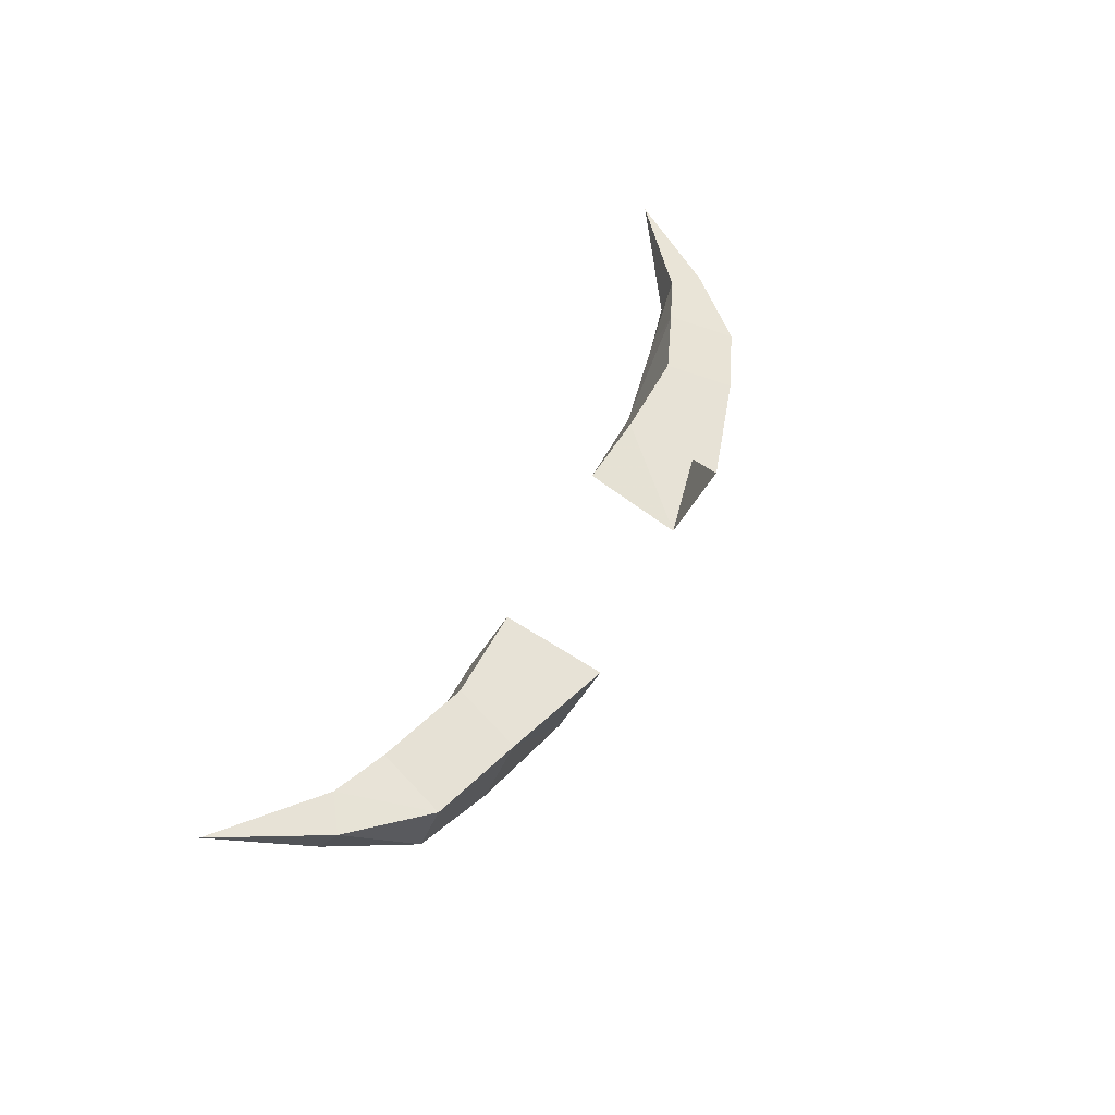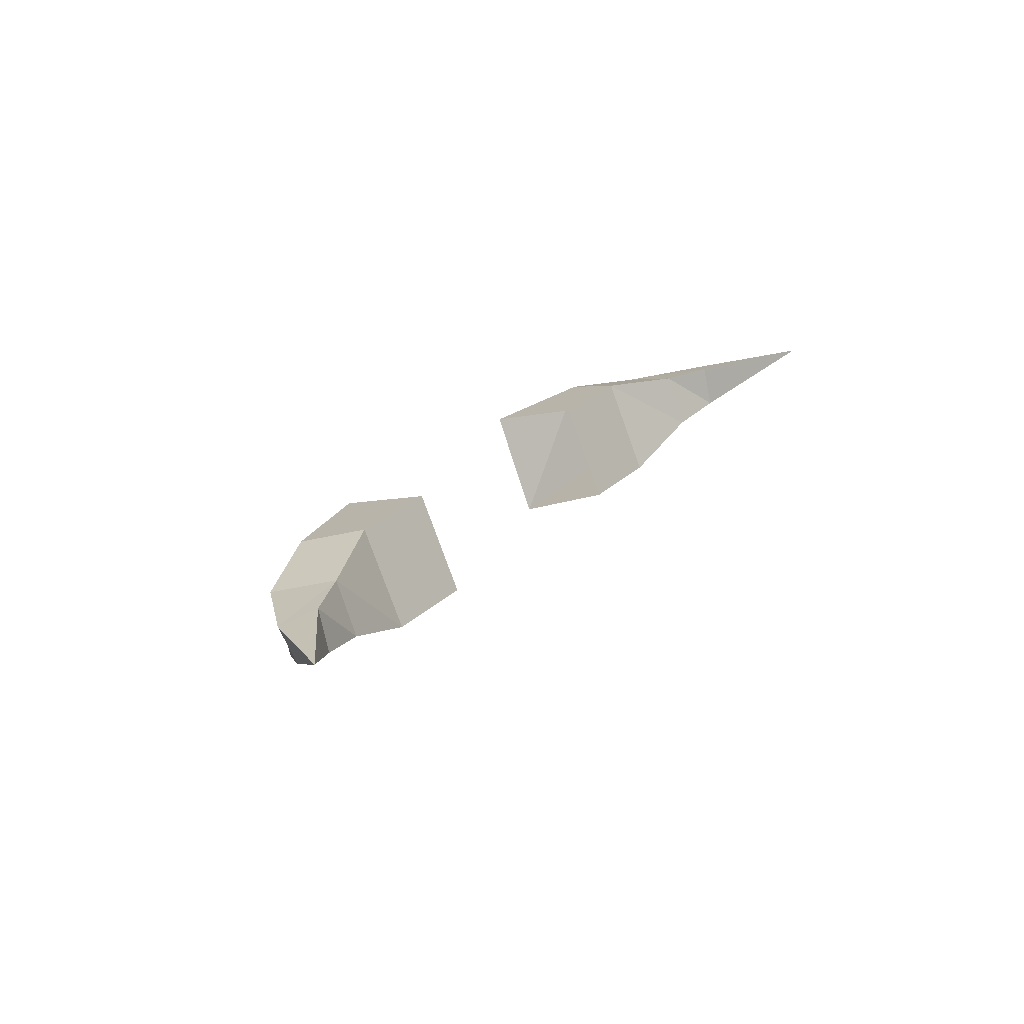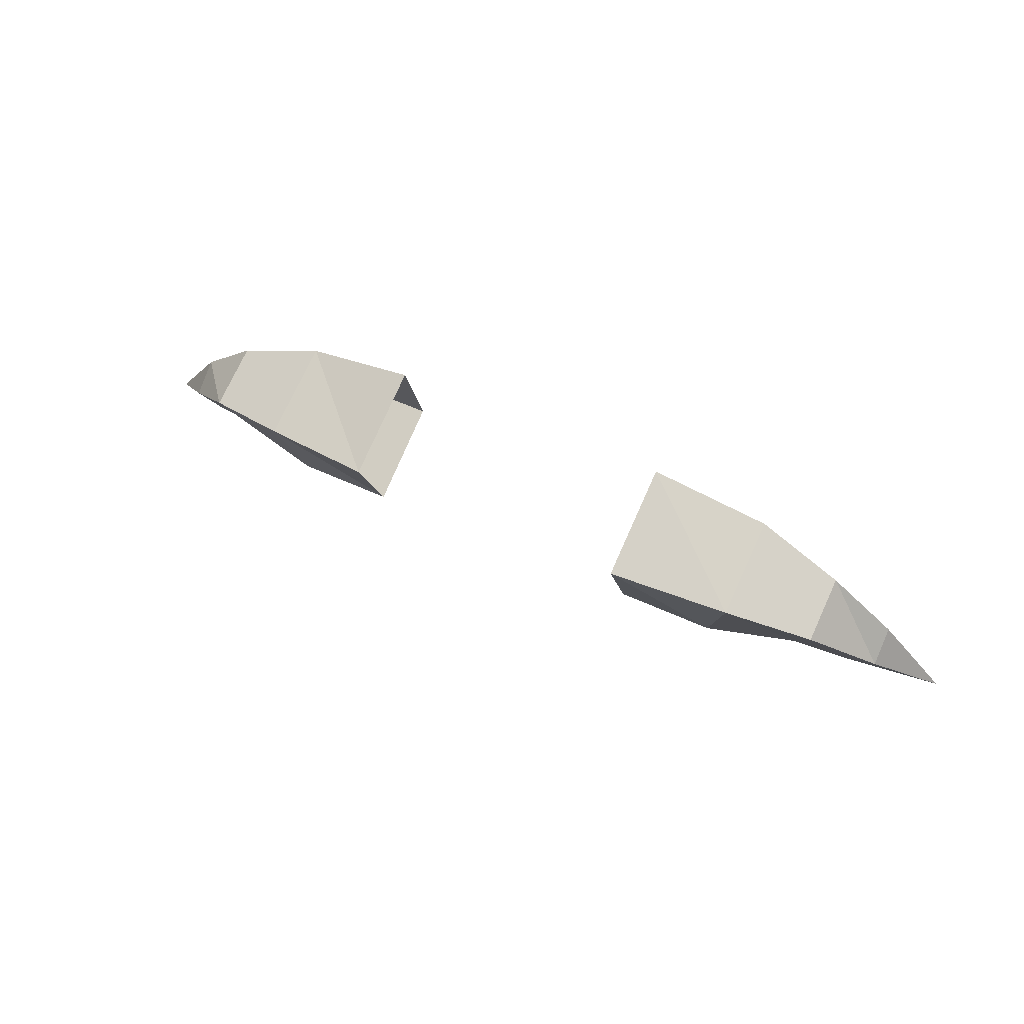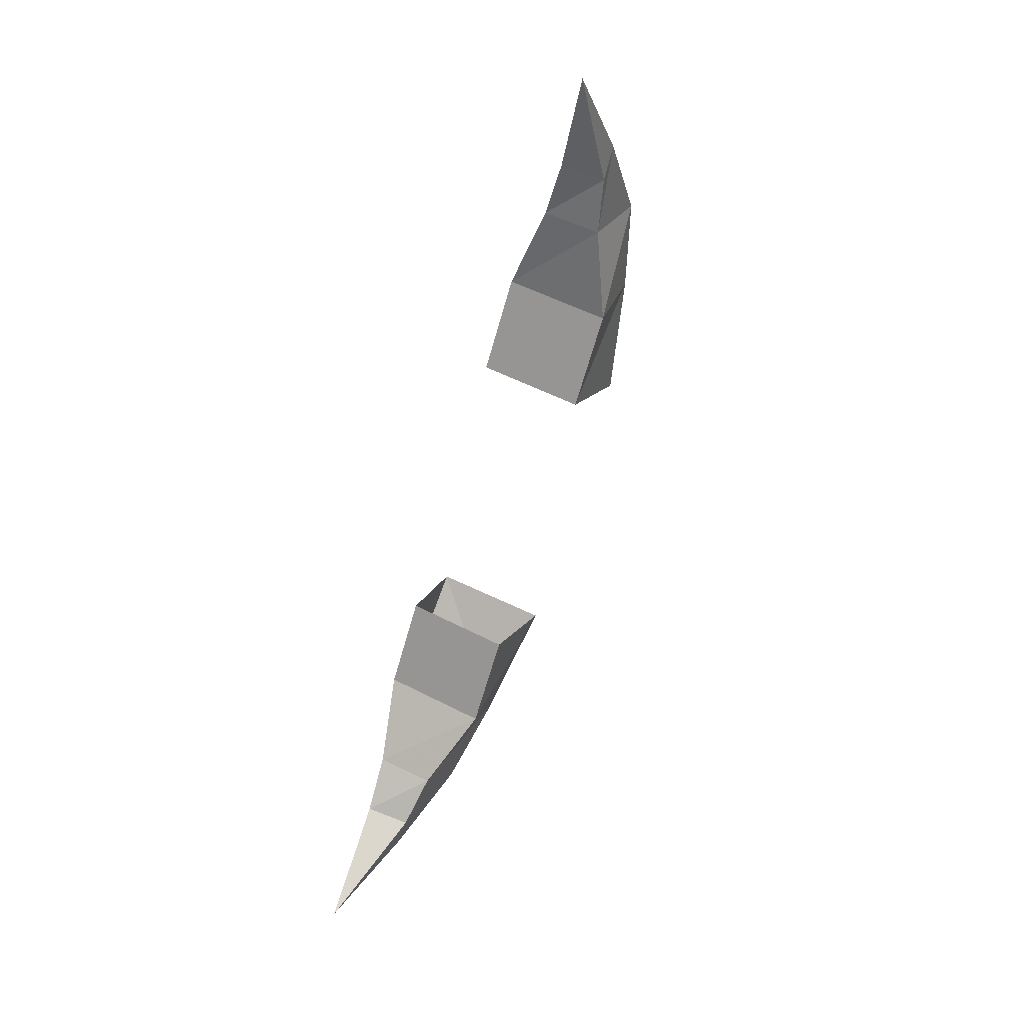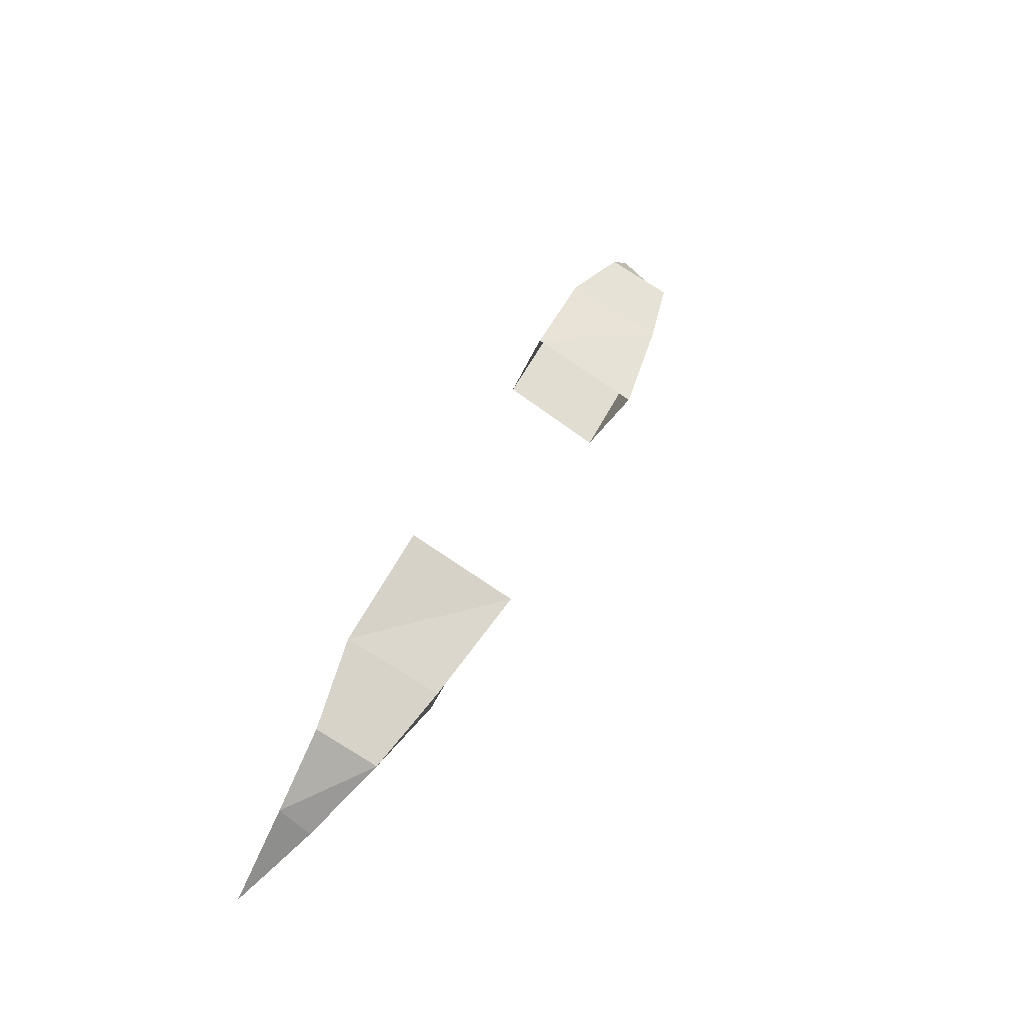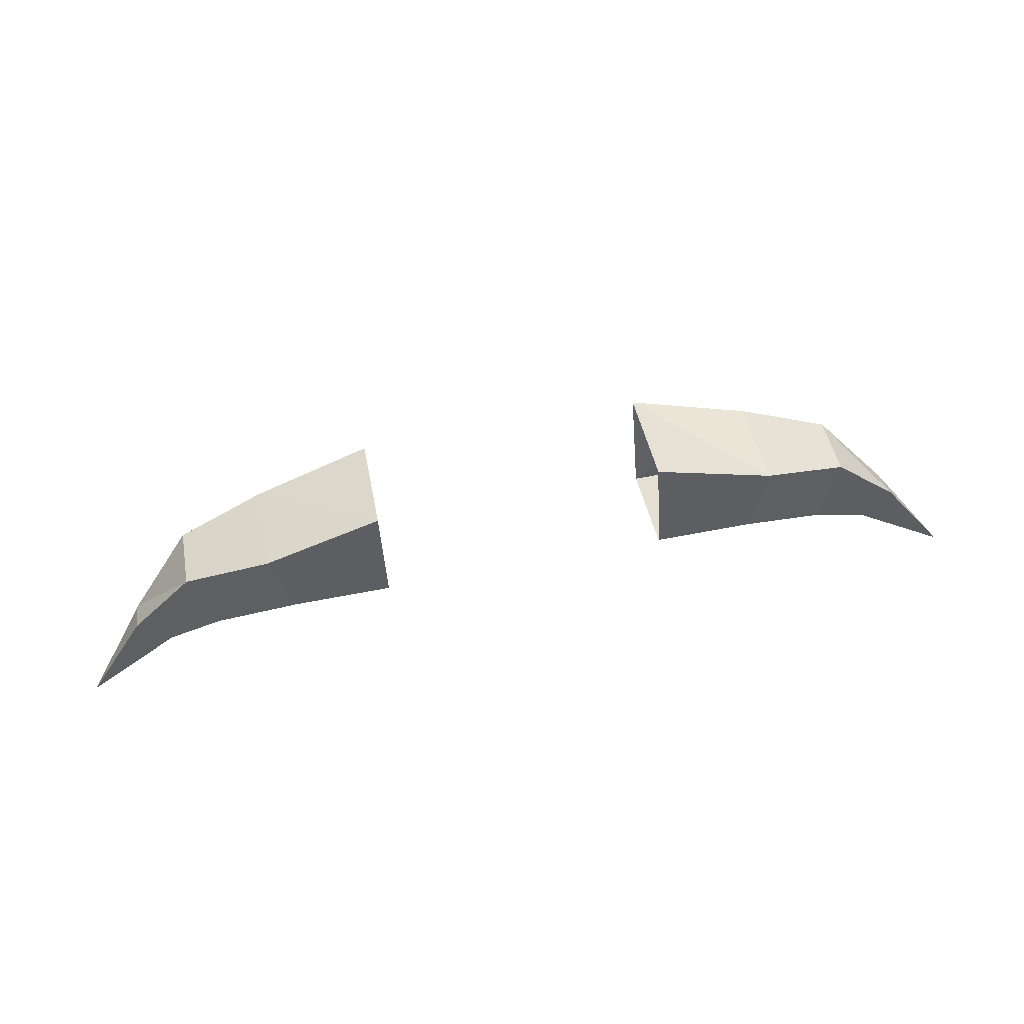
<metadata>
{"format":"obj","ext":"obj","renderer":"f3d","projection":"perspective","resolution":1024,"background":"white","views":[{"elev":48.0,"azim":-64.8,"up":"+Y"},{"elev":24.7,"azim":123.2,"up":"+Y"},{"elev":54.3,"azim":26.2,"up":"+Z"},{"elev":-67.2,"azim":-106.0,"up":"+Z"},{"elev":53.0,"azim":-63.9,"up":"+Z"},{"elev":64.1,"azim":169.0,"up":"+Z"}]}
</metadata>
<code>
o npc/plagued_cow
v 24 -123 -89
v 24 -132 -93
v 15 -132 -93
v 15 -123 -89
v 26 -125 -83
v 34 -126 -86
v 32 -124 -92
v 32 -129 -94
v 26 -134 -86
v 15 -136 -84
v 15 -126 -80
v 34 -132 -88
v 37 -128 -95
v 40 -128 -94
v 40 -125 -92
v 37 -124 -94
v 46 -123 -101
v -12 -123 -89
v -12 -132 -93
v -21 -132 -93
v -21 -123 -89
v -12 -126 -80
v -23 -125 -83
v -12 -136 -84
v -23 -134 -86
v -31 -132 -88
v -29 -129 -94
v -29 -124 -92
v -31 -126 -86
v -37 -125 -92
v -37 -128 -94
v -34 -128 -95
v -34 -124 -94
v -43 -123 -101
f 1 2 3
f 1 3 4
f 1 4 5
f 1 5 6
f 1 6 7
f 1 7 2
f 2 7 8
f 2 8 9
f 2 9 10
f 2 10 3
f 9 5 11
f 9 11 10
f 5 4 11
f 12 6 5
f 12 5 9
f 12 9 8
f 12 8 13
f 12 13 14
f 12 14 6
f 6 14 15
f 6 15 7
f 7 15 16
f 7 16 8
f 8 16 13
f 13 16 17
f 13 17 14
f 14 17 15
f 15 17 16
f 18 19 20
f 18 20 21
f 18 21 22
f 22 21 23
f 22 23 24
f 24 23 25
f 24 25 19
f 19 25 20
f 20 25 26
f 20 26 27
f 20 27 21
f 21 27 28
f 21 28 23
f 23 28 29
f 23 29 25
f 25 29 26
f 26 29 30
f 26 30 31
f 26 31 27
f 27 31 32
f 27 32 28
f 28 32 33
f 28 33 29
f 29 33 30
f 30 33 34
f 30 34 31
f 31 34 32
f 32 34 33

</code>
